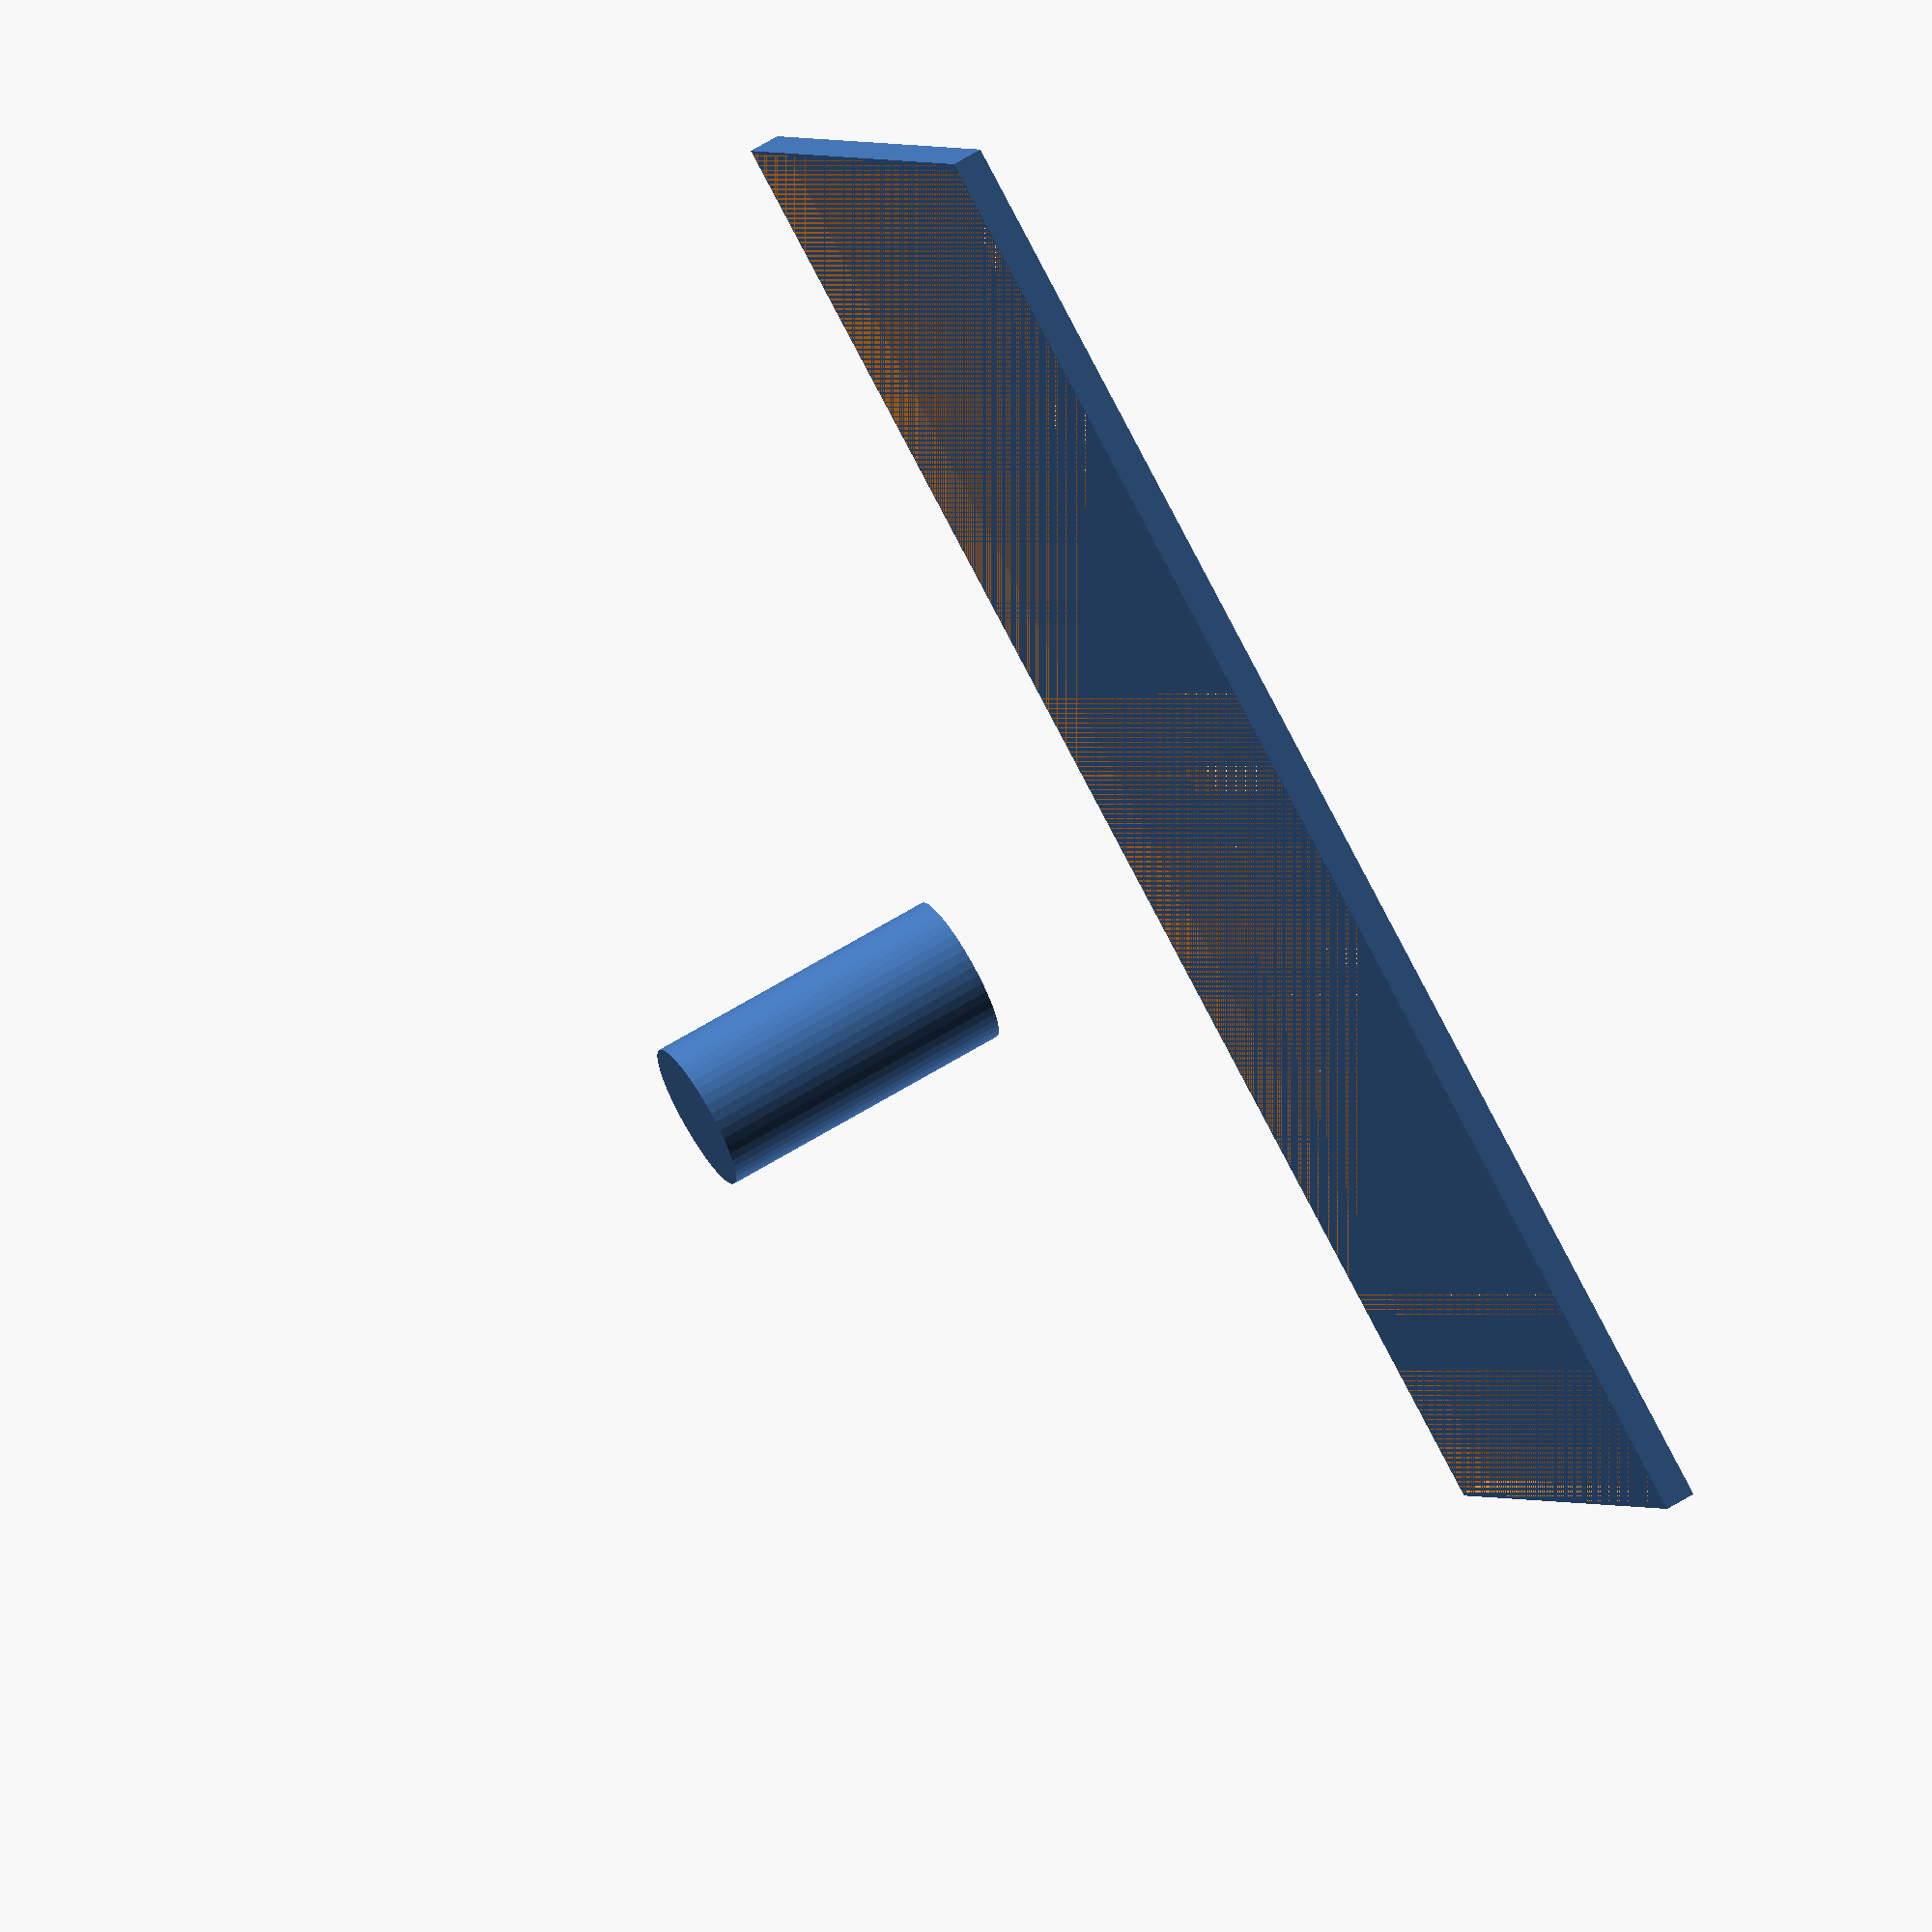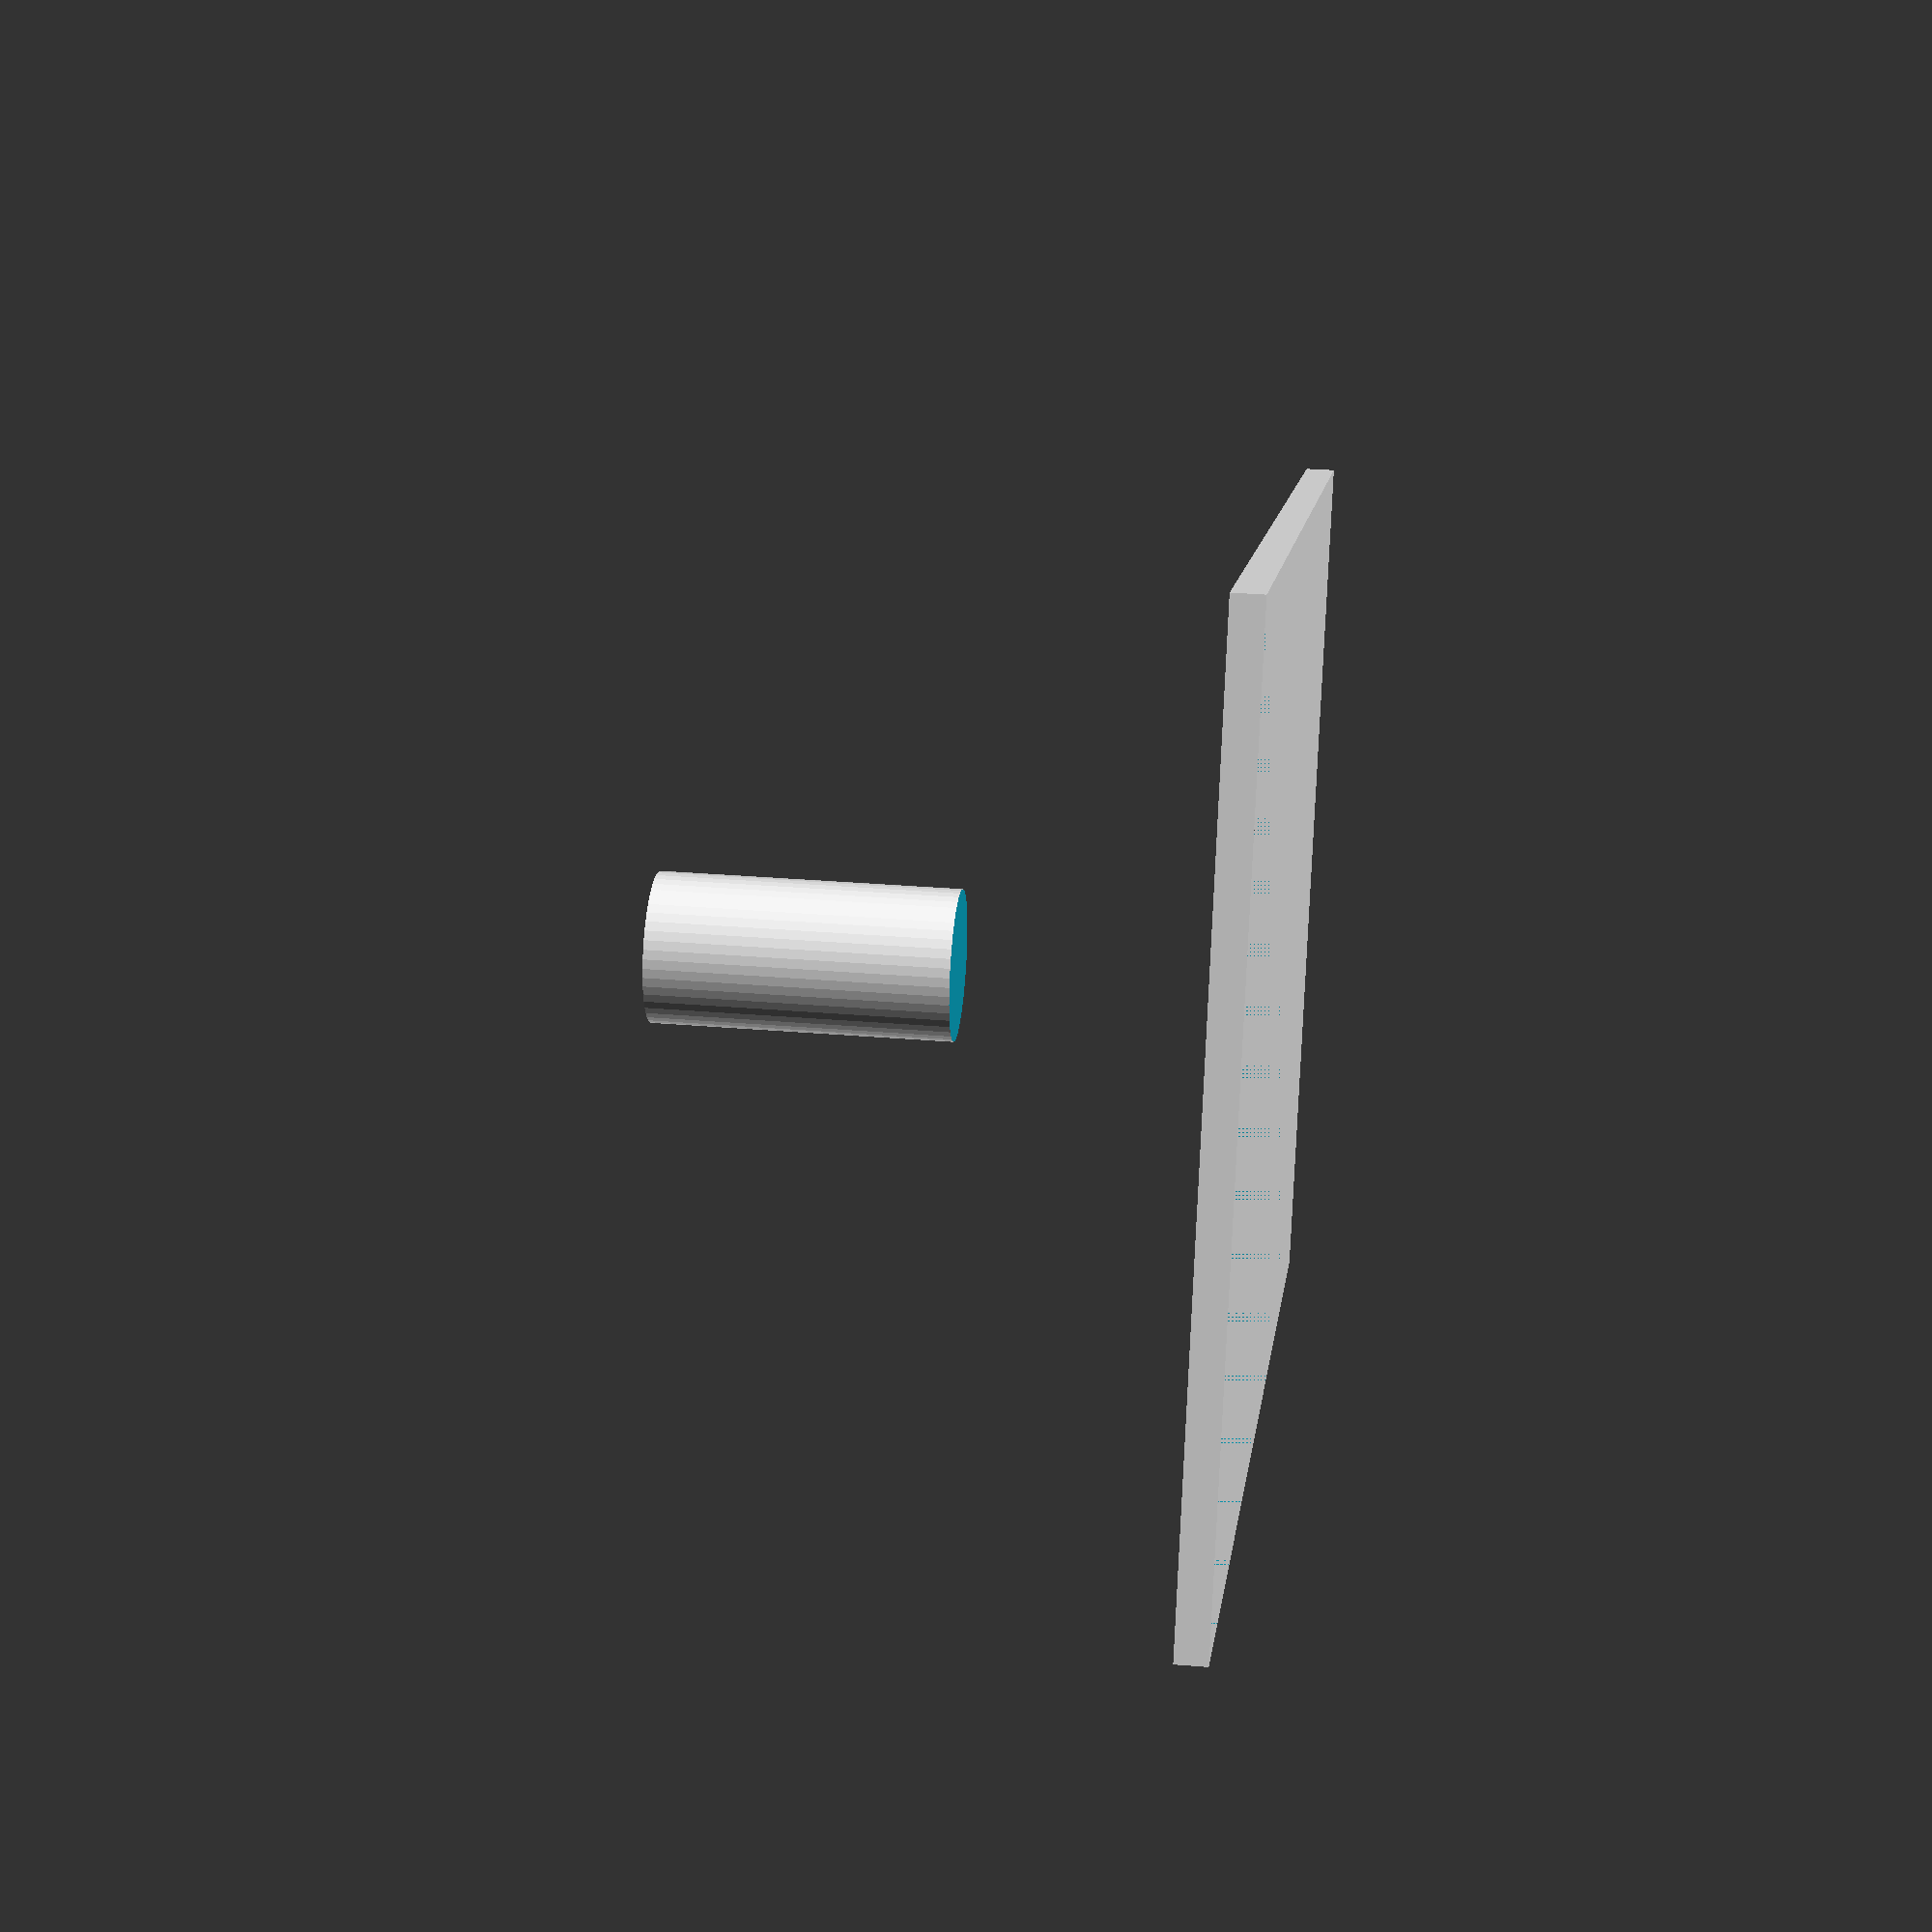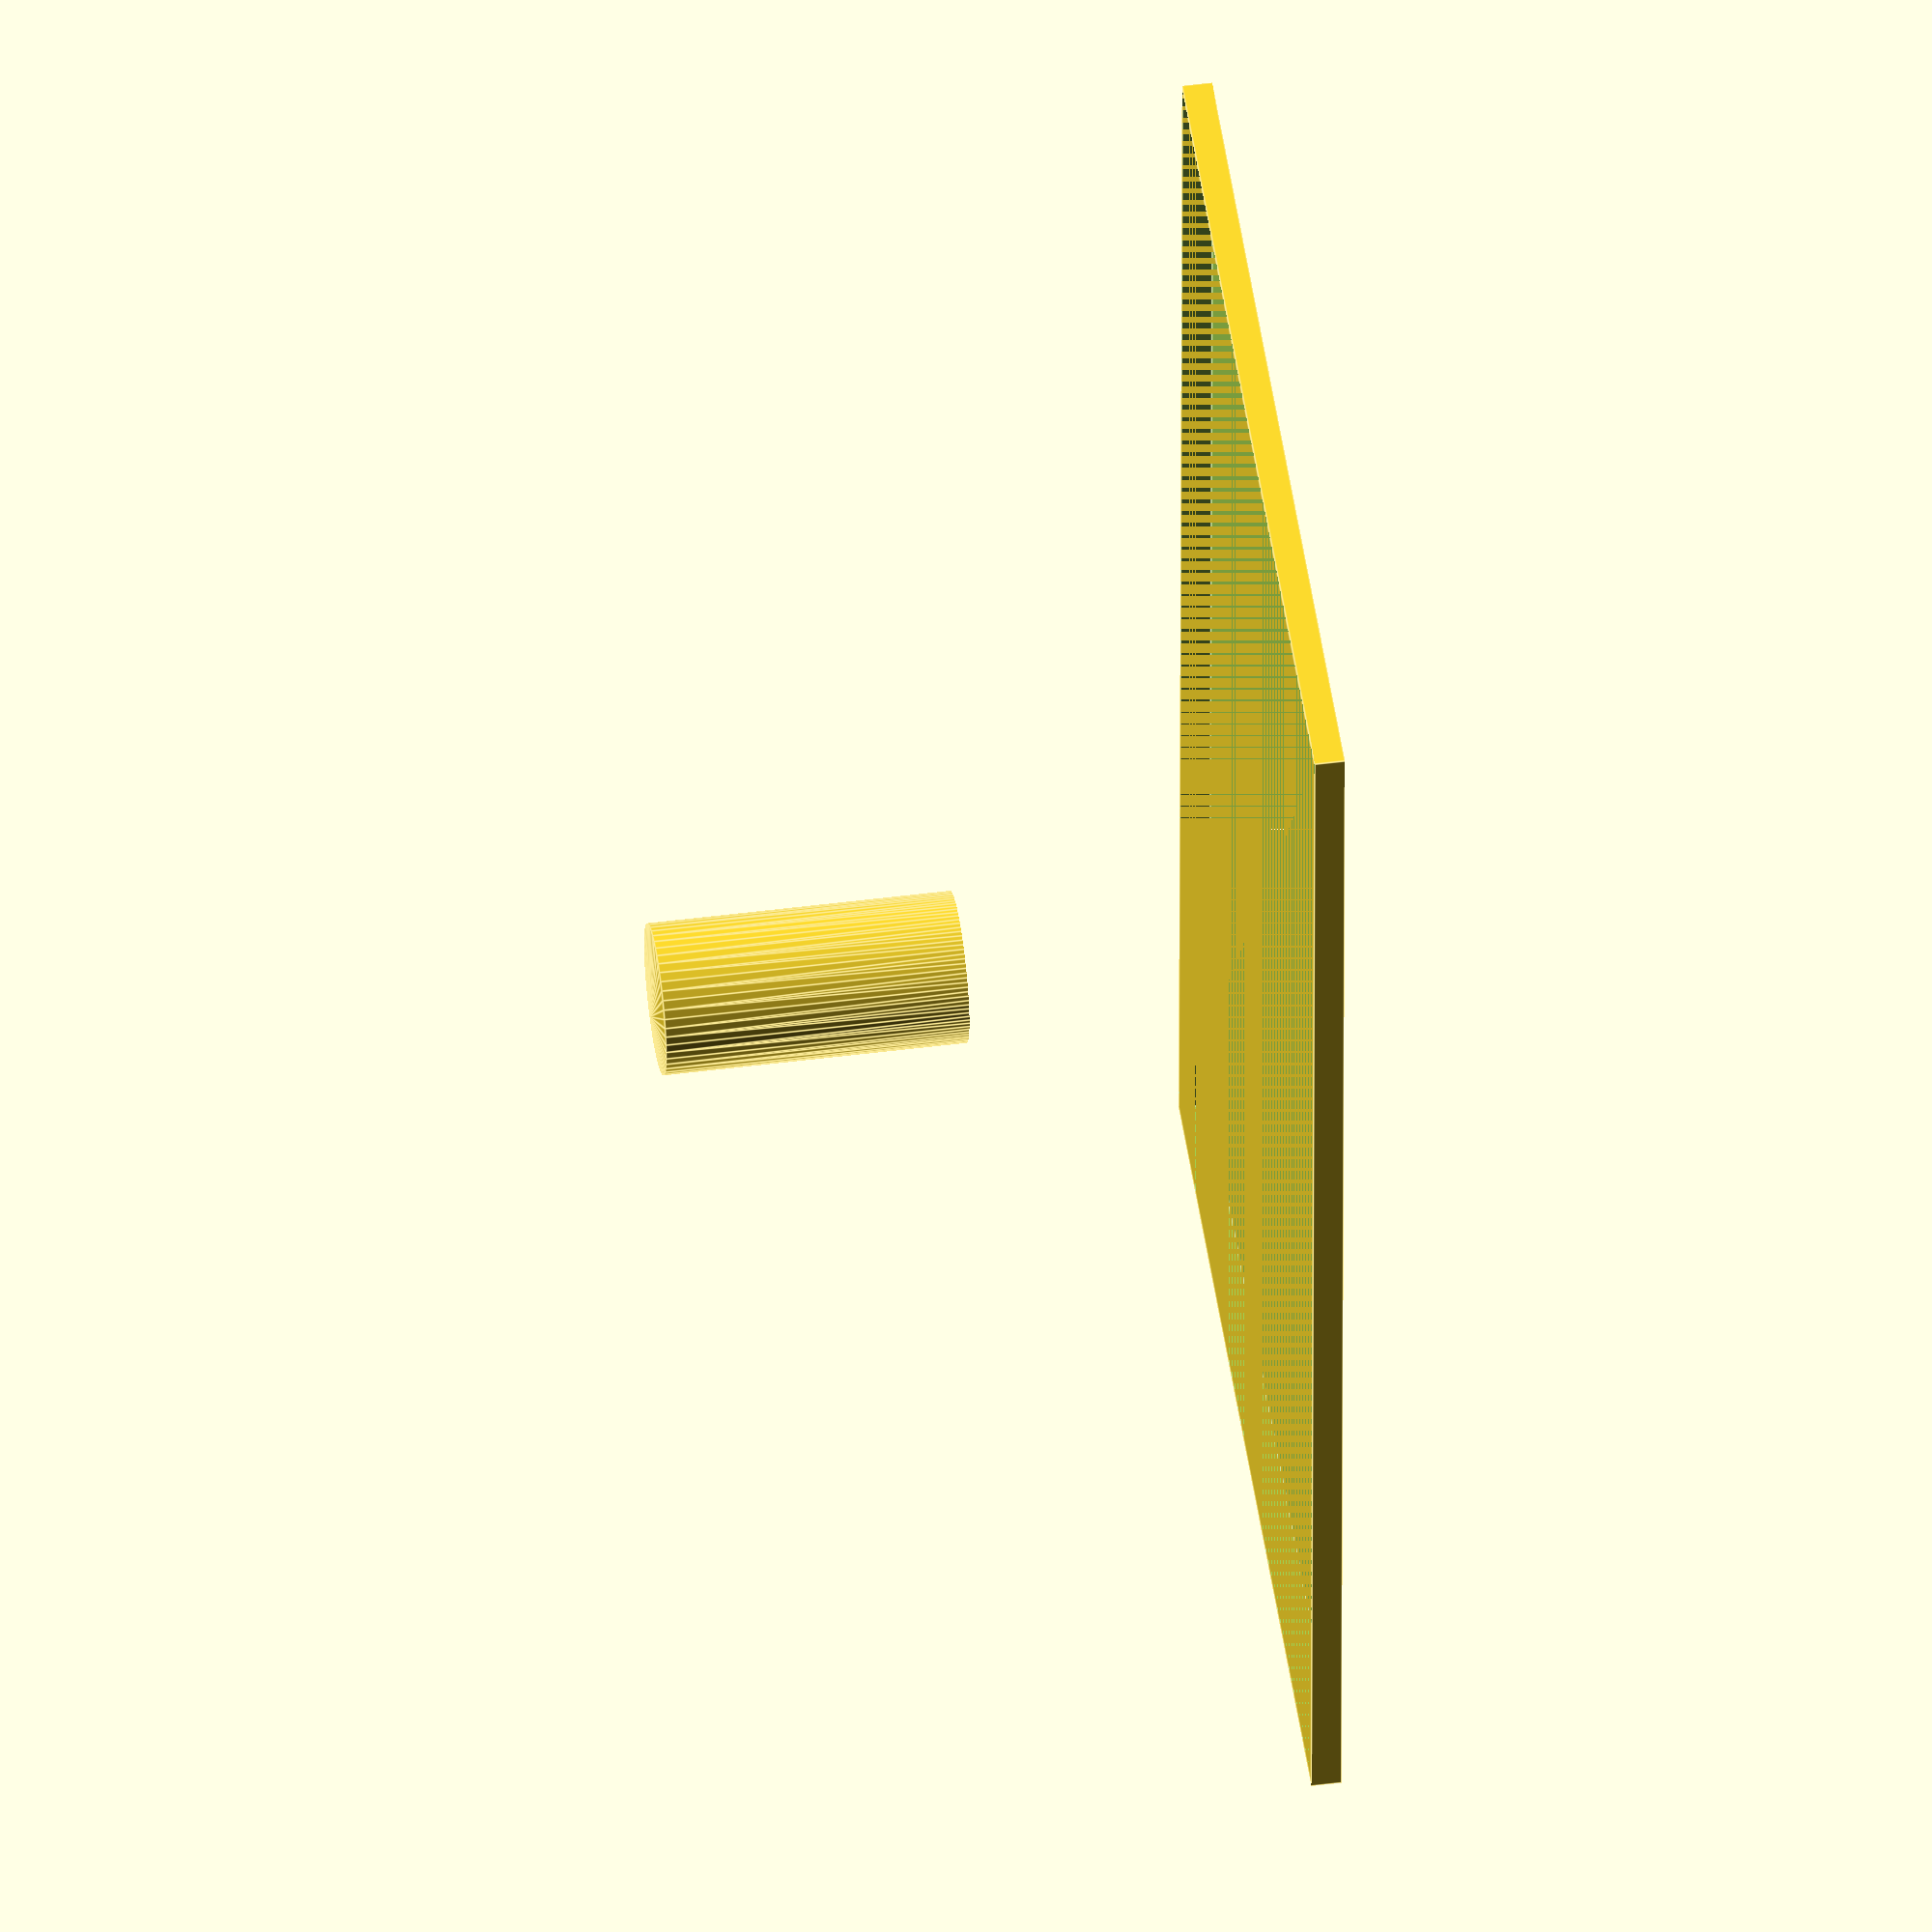
<openscad>
// Parameters

$fn = 50;  // Smoothness of curved surfaces
box_dimensions = [100, 60, 40]; // [length, width, height]
corner_radius = 5;  // mm
lid_thickness = 2;  // mm
snap_fit_height = 2;  // mm
snap_fit_tolerance = 0.2;  // mm

// Modules
module roundedBox(length, width, height, radius) {
    difference() {
        hull() {
            translate([radius, radius, 0]);cylinder(d=radius*2, h=height);
            translate([length - radius, radius, 0]);cylinder(d=radius*2, h=height);
            translate([radius, width - radius, 0]);cylinder(d=radius*2, h=height);
            translate([length - radius, width - radius, 0]);cylinder(d=radius*2, h=height);
        }
        cube([length, width, height], center=true);
    }
}

module snapFitLid(length, width, height, thickness, snapHeight, tolerance) {
    difference() {
        cube([length, width, thickness], center=true);
        translate([0, 0, -tolerance]);cube([length - tolerance*2, width - tolerance*2, snapHeight], center=true);
    }
}

// Rendering
roundedBox(box_dimensions[0], box_dimensions[1], box_dimensions[2], corner_radius);

translate([0, 0, box_dimensions[2]]);snapFitLid(box_dimensions[0], box_dimensions[1], lid_thickness, lid_thickness, snap_fit_height, snap_fit_tolerance);
</openscad>
<views>
elev=111.3 azim=25.4 roll=121.0 proj=o view=wireframe
elev=148.8 azim=338.6 roll=83.2 proj=p view=solid
elev=312.7 azim=270.9 roll=81.7 proj=o view=edges
</views>
